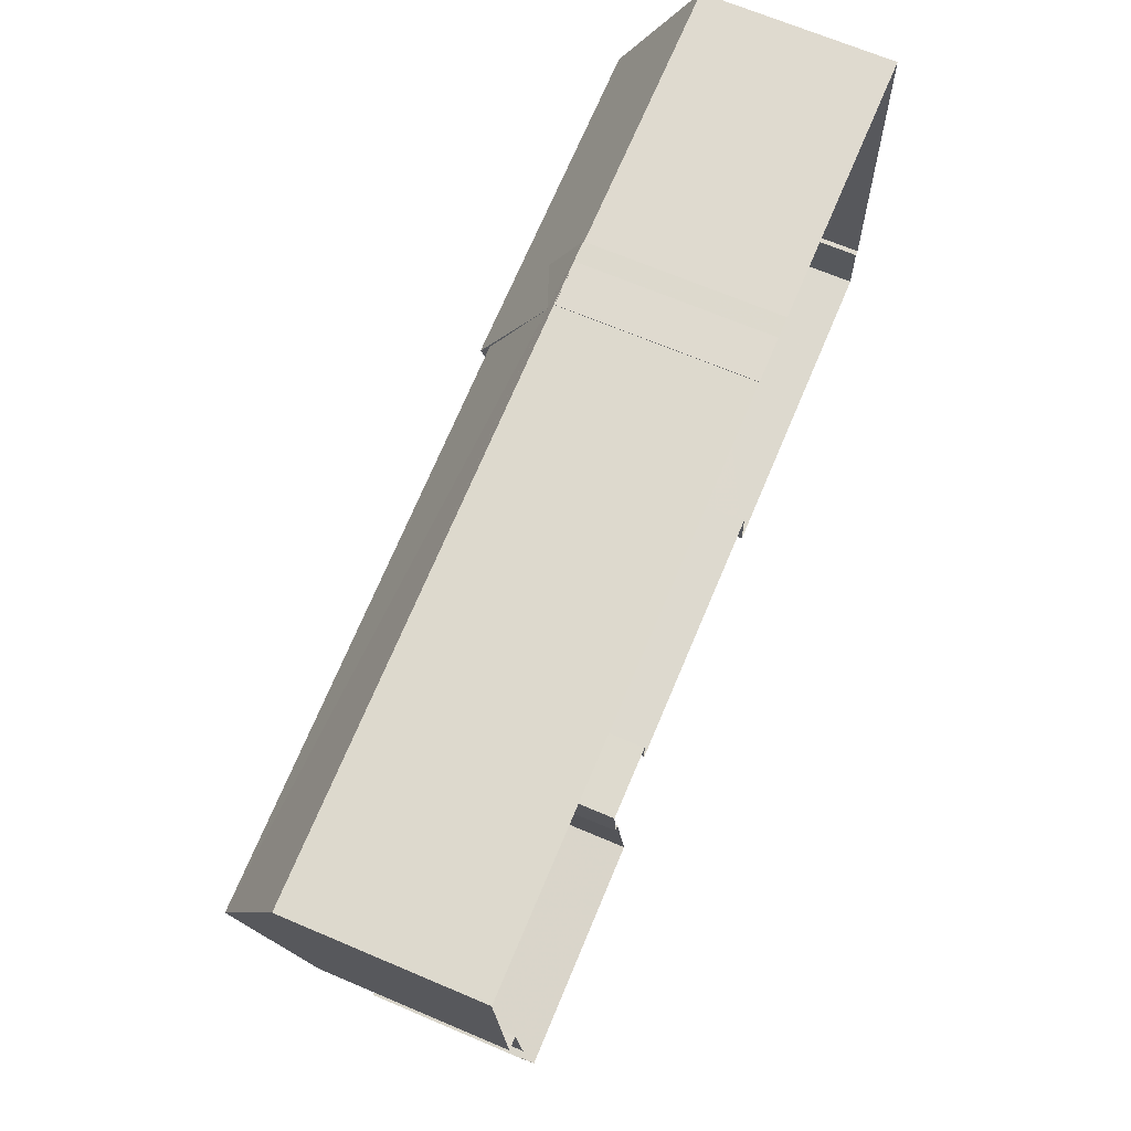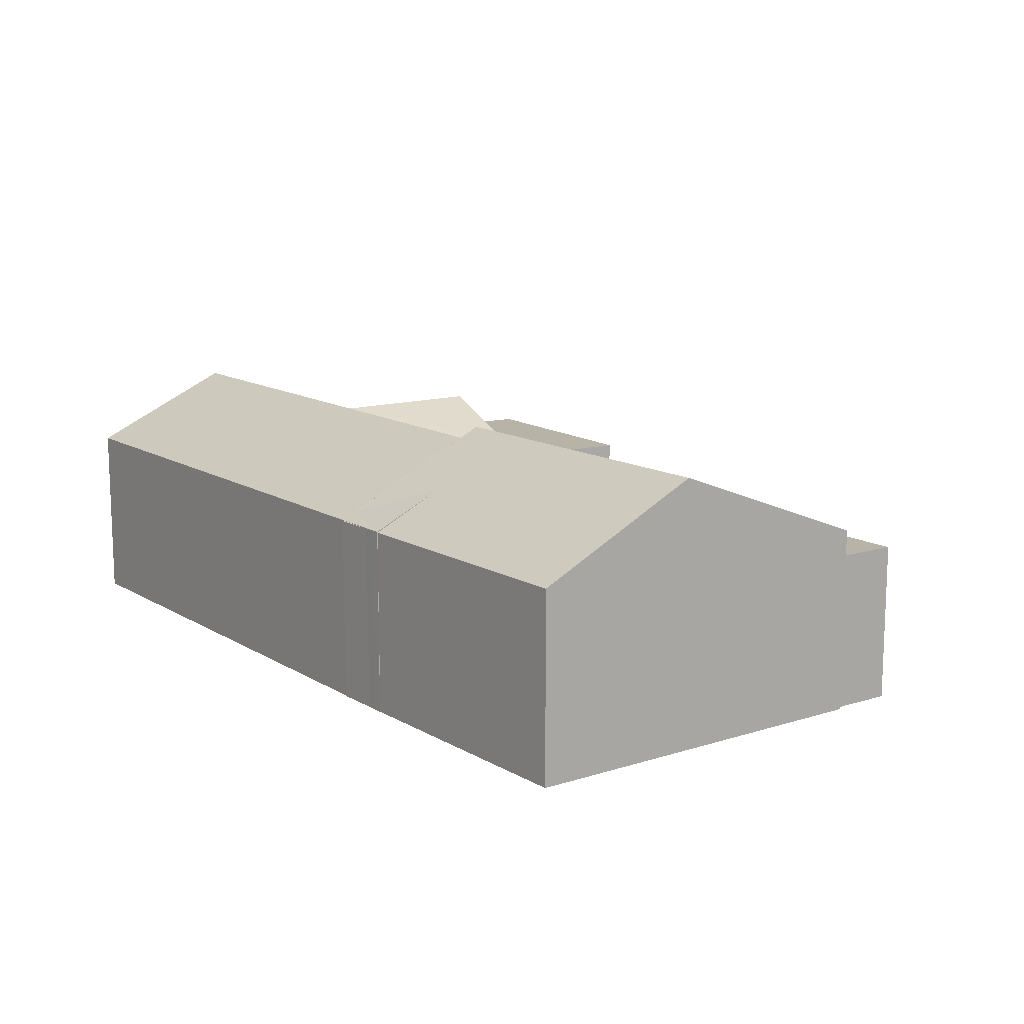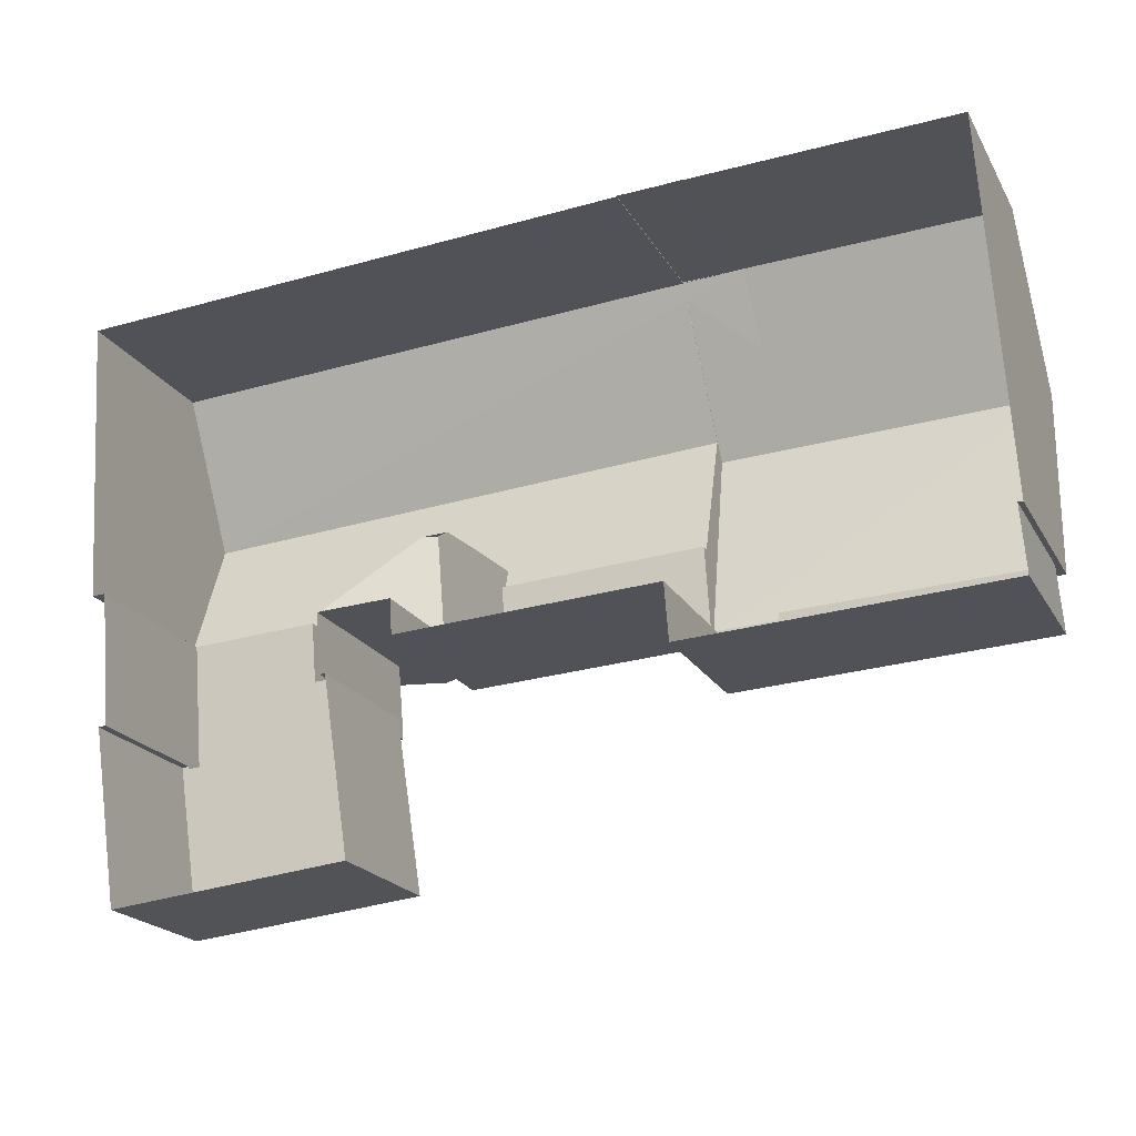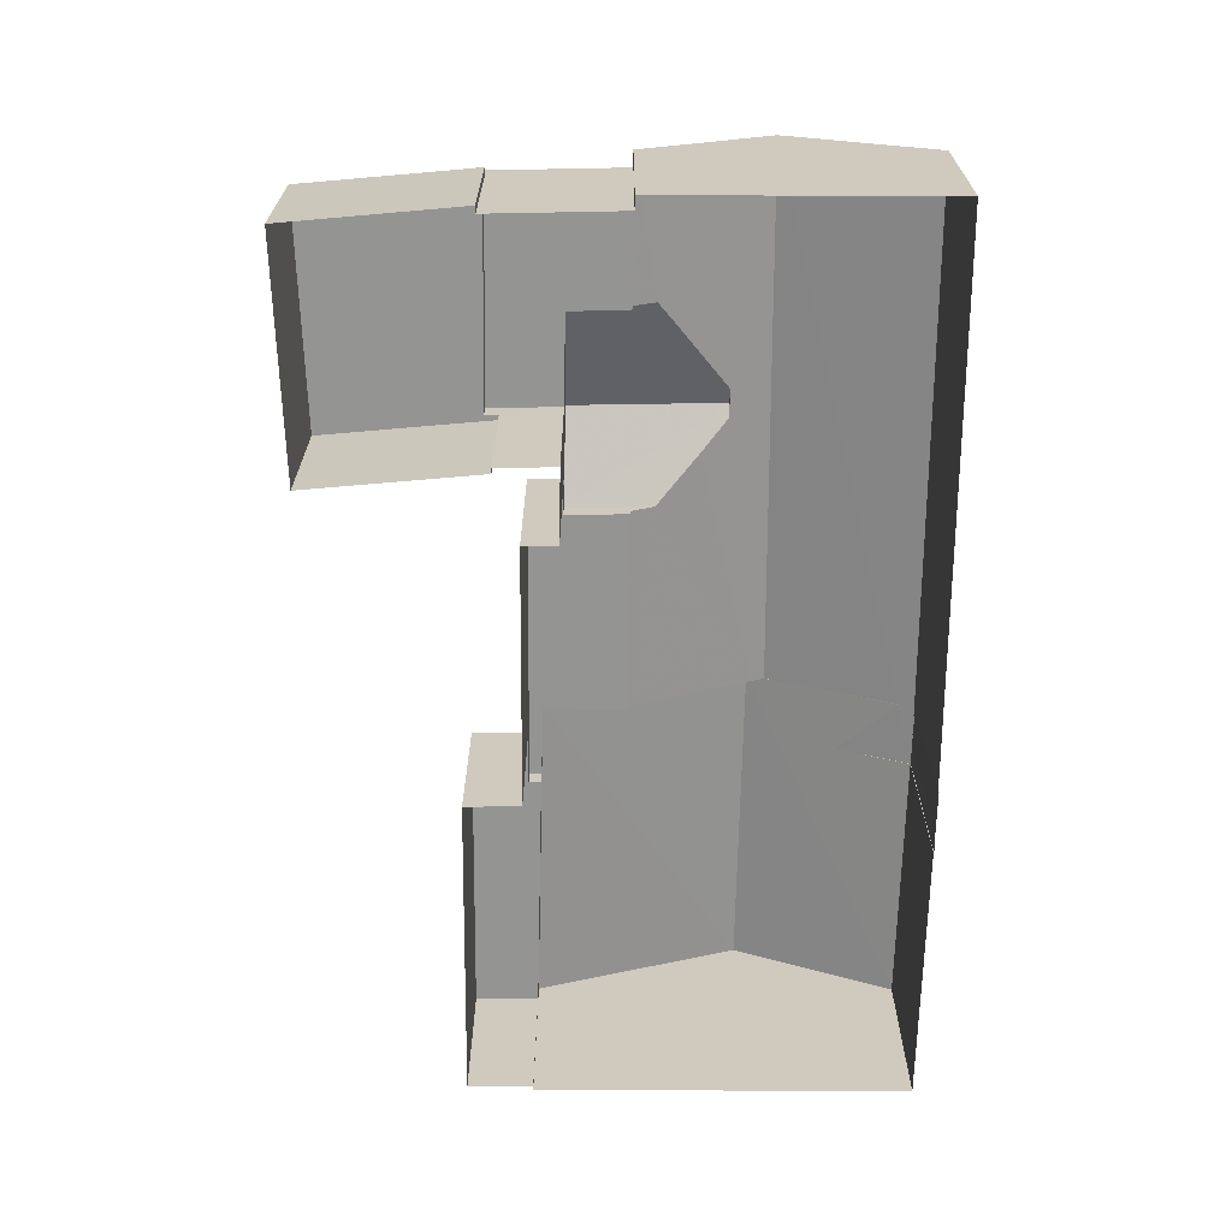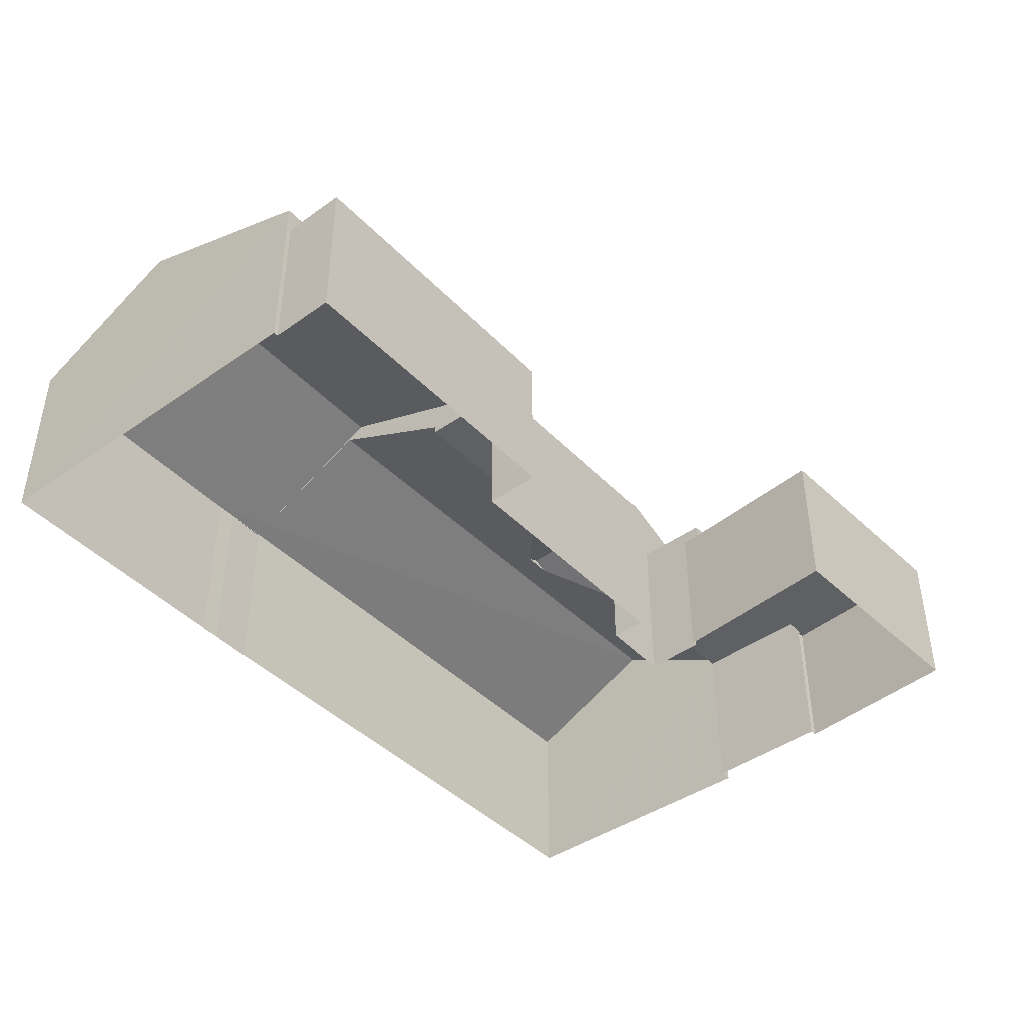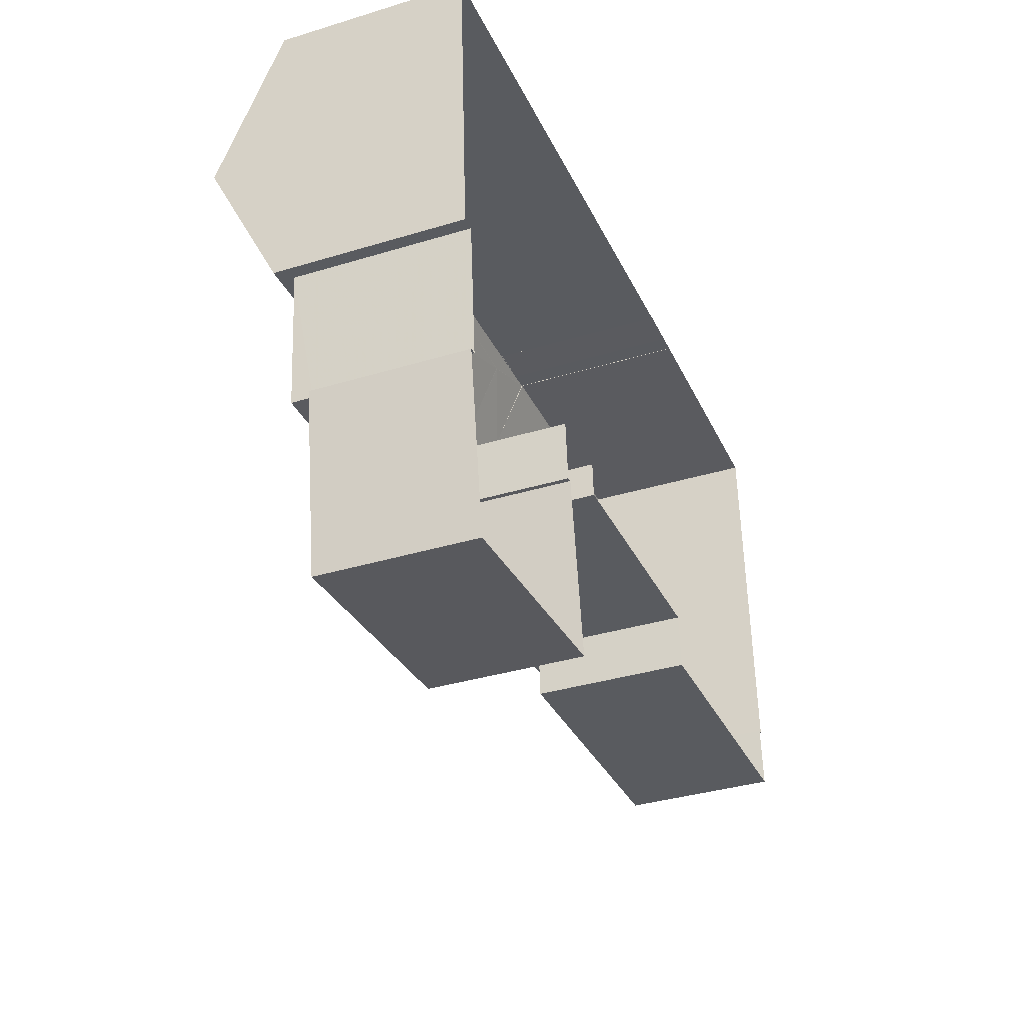
<metadata>
{"format":"obj","ext":"obj","renderer":"f3d","projection":"perspective","resolution":1024,"background":"white","views":[{"elev":68.3,"azim":113.0,"up":"+Y"},{"elev":12.8,"azim":-129.8,"up":"+Z"},{"elev":-20.6,"azim":-158.0,"up":"+Y"},{"elev":-67.0,"azim":86.2,"up":"+Z"},{"elev":-42.5,"azim":-53.8,"up":"+Z"},{"elev":-35.6,"azim":111.9,"up":"+Y"}]}
</metadata>
<code>
v 1.293e+04 -1.516e+04 22.01
v 1.293e+04 -1.516e+04 22.01
v 1.293e+04 -1.516e+04 22.01
v 1.294e+04 -1.516e+04 22.01
v 1.294e+04 -1.516e+04 22.01
v 1.294e+04 -1.516e+04 22.01
v 1.294e+04 -1.516e+04 22.01
v 1.294e+04 -1.516e+04 22.01
v 1.293e+04 -1.516e+04 22.01
v 1.293e+04 -1.515e+04 22.01
v 1.293e+04 -1.516e+04 22.01
v 1.294e+04 -1.516e+04 22.01
v 1.294e+04 -1.516e+04 22.01
v 1.294e+04 -1.516e+04 22.01
v 1.294e+04 -1.515e+04 22.01
v 1.294e+04 -1.516e+04 22.01
v 1.294e+04 -1.516e+04 22.01
v 1.293e+04 -1.515e+04 22.01
v 1.293e+04 -1.515e+04 22.01
v 1.293e+04 -1.515e+04 22.01
v 1.294e+04 -1.516e+04 22.01
v 1.293e+04 -1.515e+04 22.01
v 1.293e+04 -1.515e+04 22.01
v 1.294e+04 -1.516e+04 24.74
v 1.294e+04 -1.516e+04 24.74
v 1.294e+04 -1.516e+04 24.74
v 1.294e+04 -1.516e+04 24.74
v 1.294e+04 -1.516e+04 24.74
v 1.294e+04 -1.516e+04 24.74
v 1.294e+04 -1.516e+04 24.74
v 1.294e+04 -1.516e+04 24.74
v 1.294e+04 -1.516e+04 25.1
v 1.294e+04 -1.516e+04 25.1
v 1.294e+04 -1.516e+04 25.1
v 1.294e+04 -1.516e+04 25.1
v 1.294e+04 -1.516e+04 25.1
v 1.294e+04 -1.516e+04 25.1
v 1.294e+04 -1.516e+04 26.31
v 1.294e+04 -1.516e+04 25.79
v 1.294e+04 -1.516e+04 26.21
v 1.294e+04 -1.516e+04 26.31
v 1.294e+04 -1.516e+04 25.57
v 1.294e+04 -1.516e+04 25.67
v 1.294e+04 -1.516e+04 25.57
v 1.294e+04 -1.516e+04 25.57
v 1.294e+04 -1.516e+04 26.2
v 1.294e+04 -1.516e+04 25.95
v 1.294e+04 -1.516e+04 25.57
v 1.293e+04 -1.516e+04 25.22
v 1.293e+04 -1.516e+04 25.22
v 1.293e+04 -1.516e+04 25.22
v 1.293e+04 -1.516e+04 25.22
v 1.294e+04 -1.516e+04 25.22
v 1.294e+04 -1.516e+04 25.22
v 1.294e+04 -1.516e+04 25.22
v 1.294e+04 -1.516e+04 25.22
v 1.293e+04 -1.516e+04 26.45
v 1.293e+04 -1.516e+04 26.58
v 1.294e+04 -1.516e+04 26.58
v 1.294e+04 -1.516e+04 25.36
v 1.293e+04 -1.515e+04 25.48
v 1.294e+04 -1.515e+04 25.36
v 1.293e+04 -1.515e+04 25.36
v 1.293e+04 -1.515e+04 25.48
v 1.293e+04 -1.515e+04 25.48
v 1.293e+04 -1.515e+04 25.97
v 1.294e+04 -1.516e+04 25.36
v 1.293e+04 -1.516e+04 25.36
v 1.294e+04 -1.516e+04 25.36
v 1.293e+04 -1.516e+04 24.86
v 1.293e+04 -1.516e+04 24.86
v 1.293e+04 -1.516e+04 24.86
v 1.293e+04 -1.516e+04 24.86
v 1.293e+04 -1.516e+04 24.86
v 1.293e+04 -1.516e+04 24.86
v 1.293e+04 -1.515e+04 25.34
v 1.293e+04 -1.515e+04 25.36
v 1.293e+04 -1.515e+04 25.34
v 1.293e+04 -1.516e+04 26.76
v 1.293e+04 -1.516e+04 26.76
v 1.293e+04 -1.516e+04 25.34
v 1.293e+04 -1.516e+04 25.34
v 1.293e+04 -1.515e+04 25.34
v 1.293e+04 -1.515e+04 25.35
v 1.293e+04 -1.515e+04 25.34
v 1.293e+04 -1.515e+04 25.34
v 1.293e+04 -1.516e+04 25.34
f 1 2 3
f 4 5 6
f 7 6 8
f 3 9 10
f 11 1 3
f 12 13 11
f 5 4 14
f 15 16 17
f 18 3 10
f 19 18 20
f 21 8 5
f 22 21 12
f 21 17 8
f 23 22 19
f 15 21 22
f 5 8 6
f 18 11 3
f 22 12 11
f 15 17 21
f 19 11 18
f 19 22 11
f 24 25 26
f 27 28 29
f 26 29 30
f 24 26 30
f 28 31 29
f 29 31 30
f 32 33 34
f 32 34 35
f 34 36 35
f 34 37 36
f 38 39 40
f 41 38 40
f 42 43 44
f 43 39 38
f 43 38 44
f 45 38 41
f 46 47 41
f 47 48 45
f 47 45 41
f 49 50 51
f 52 51 53
f 54 52 53
f 51 50 55
f 53 55 56
f 53 51 55
f 57 47 58
f 58 46 59
f 39 43 59
f 43 60 59
f 40 39 59
f 46 40 59
f 58 47 46
f 61 59 62
f 62 63 64
f 64 63 65
f 61 62 64
f 66 65 63
f 59 61 58
f 67 48 68
f 68 48 57
f 48 47 57
f 42 69 60
f 43 42 60
f 70 71 72
f 73 72 74
f 72 75 74
f 72 71 75
f 76 77 78
f 64 65 79
f 66 76 79
f 65 66 79
f 66 77 76
f 76 80 79
f 81 79 80
f 81 80 82
f 83 84 85
f 7 30 6
f 7 24 30
f 31 4 6
f 30 31 6
f 31 28 14
f 4 31 14
f 5 14 28
f 27 5 28
f 25 24 7
f 8 25 7
f 35 25 32
f 32 25 17
f 35 26 25
f 17 25 8
f 29 36 27
f 5 27 21
f 21 27 37
f 27 36 37
f 26 35 36
f 29 26 36
f 34 44 37
f 12 21 37
f 37 44 45
f 56 45 53
f 12 37 56
f 56 37 45
f 46 41 40
f 38 45 44
f 69 44 34
f 34 33 69
f 42 44 69
f 48 67 45
f 67 53 45
f 67 54 53
f 12 55 13
f 12 56 55
f 50 73 55
f 55 73 13
f 50 72 73
f 13 73 11
f 72 50 49
f 70 72 49
f 66 63 77
f 59 60 62
f 60 16 15
f 62 60 15
f 69 32 60
f 60 32 16
f 69 33 32
f 16 32 17
f 18 78 20
f 20 78 63
f 78 77 63
f 20 83 19
f 86 15 22
f 63 83 20
f 86 62 15
f 84 63 62
f 86 84 62
f 84 83 63
f 68 87 67
f 87 52 54
f 67 87 54
f 11 74 1
f 11 73 74
f 75 2 1
f 74 75 1
f 75 3 2
f 75 71 3
f 80 76 82
f 87 68 81
f 68 79 81
f 61 64 79
f 58 61 79
f 57 58 79
f 68 57 79
f 86 85 84
f 86 23 85
f 86 22 23
f 3 71 9
f 51 81 49
f 71 70 49
f 9 71 82
f 49 81 82
f 71 49 82
f 82 76 10
f 9 82 10
f 18 10 76
f 78 18 76
f 83 85 23
f 19 83 23
f 52 87 81
f 51 52 81

</code>
